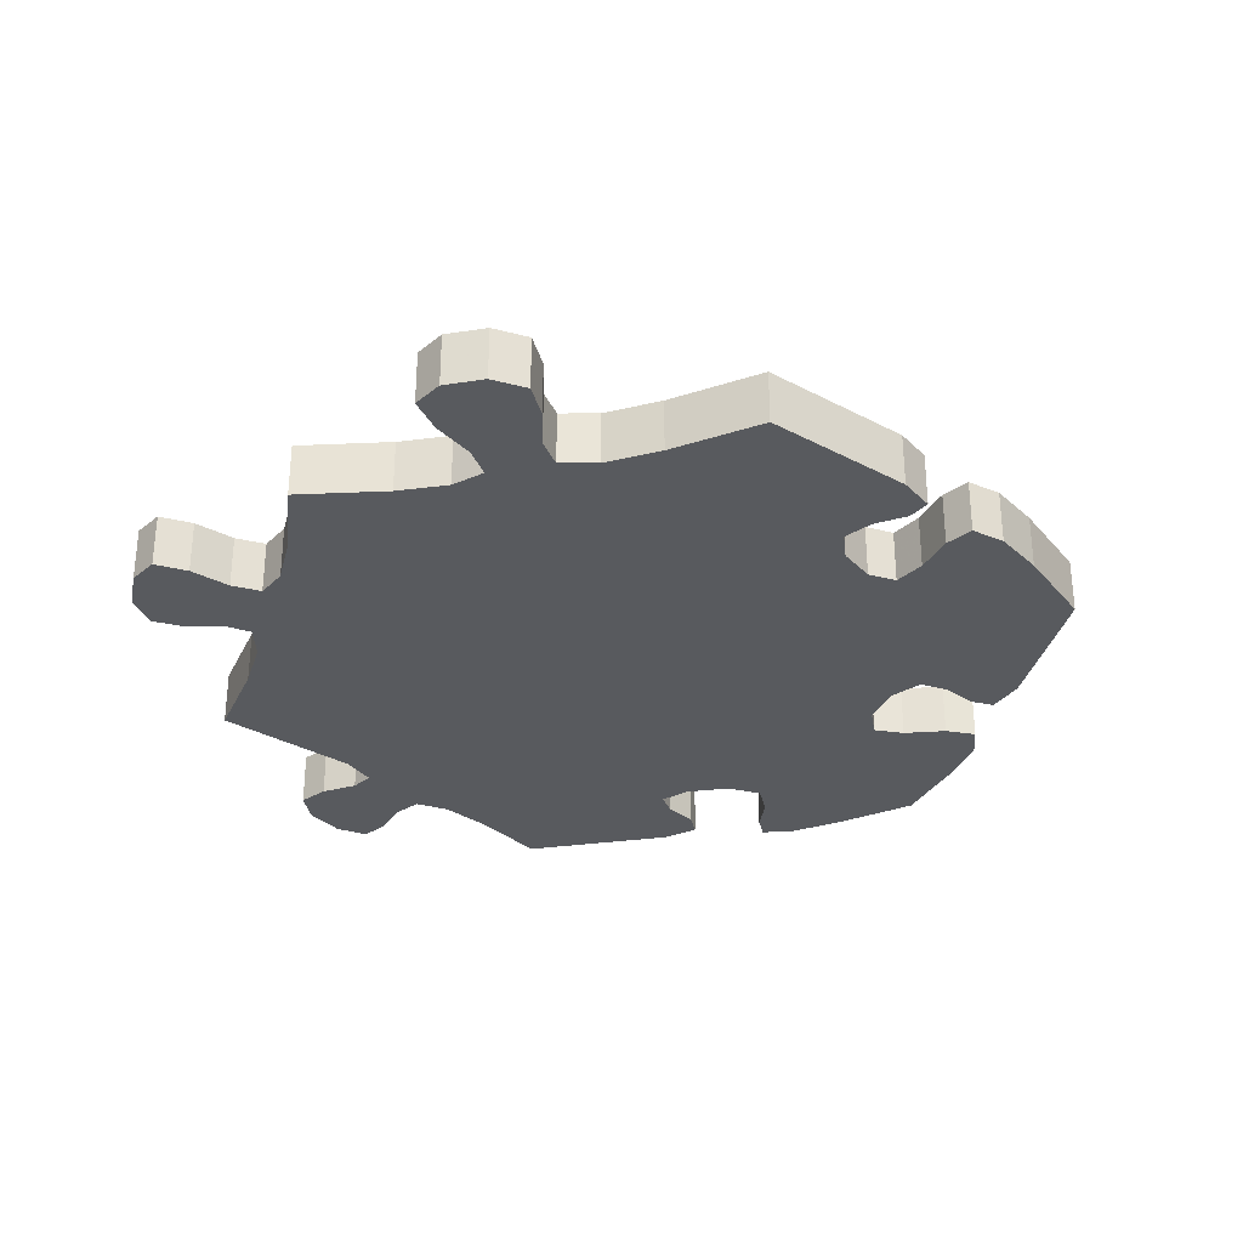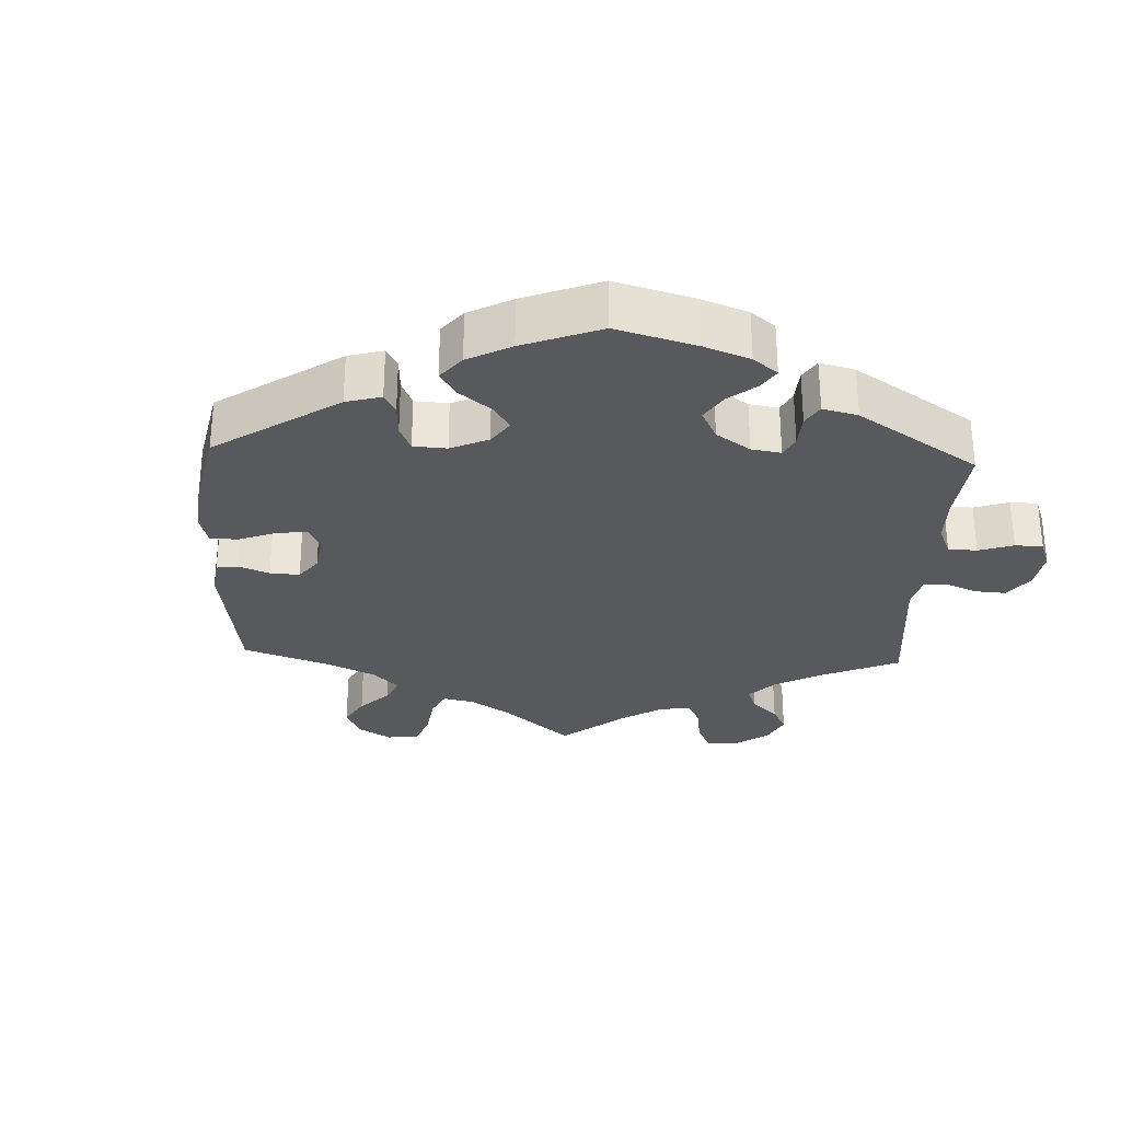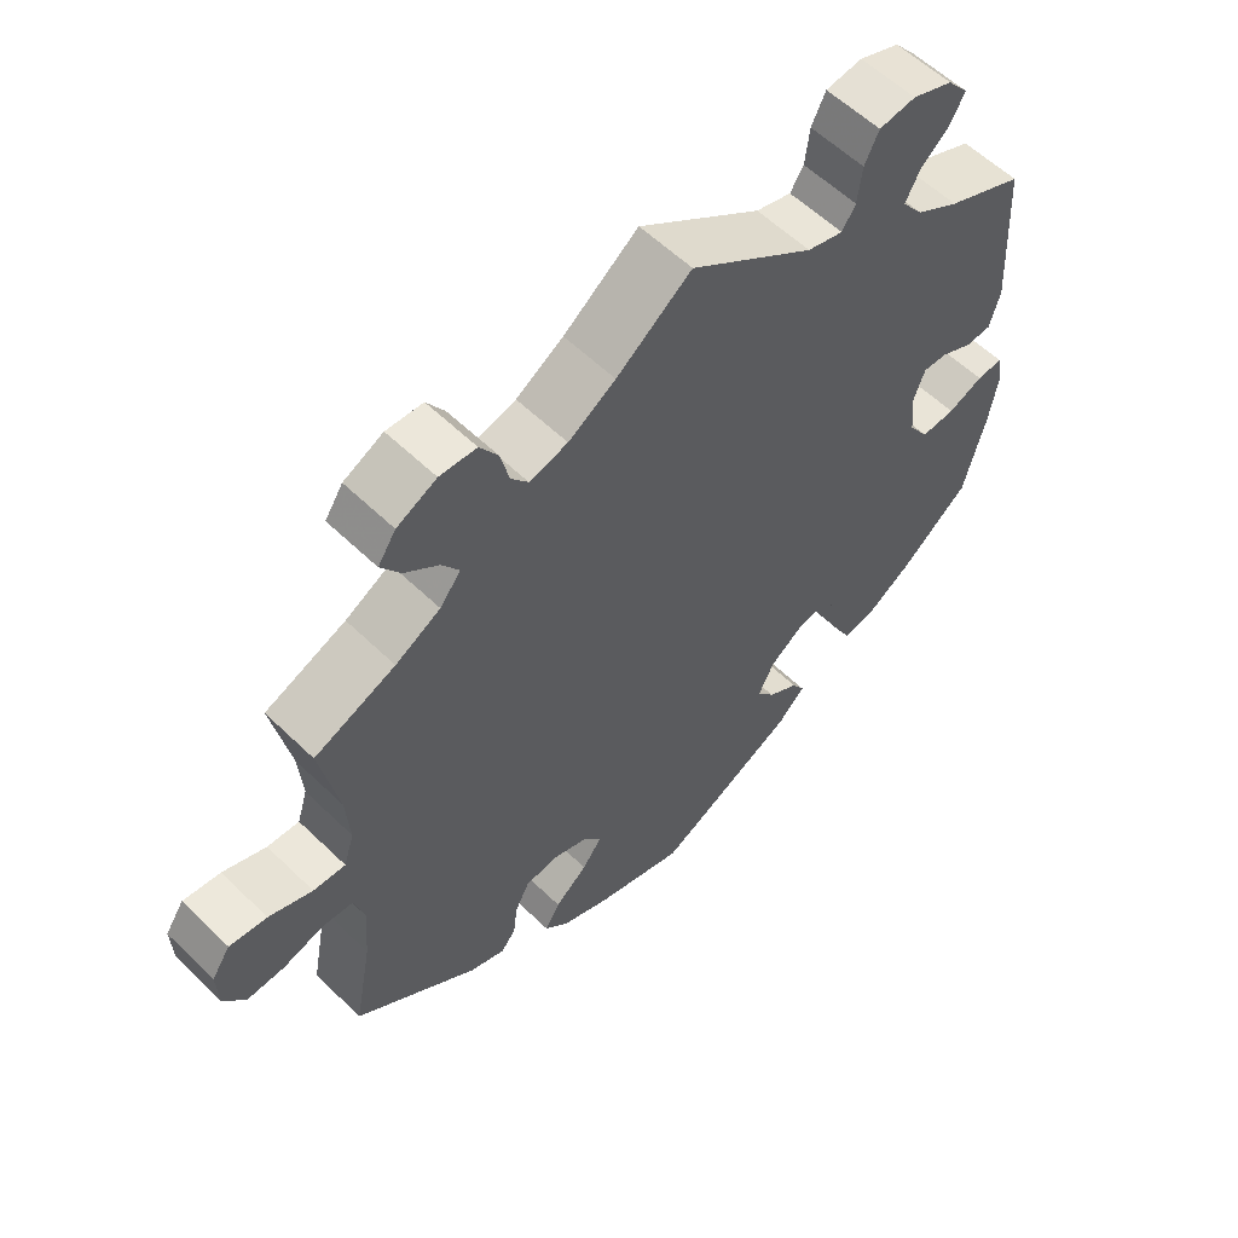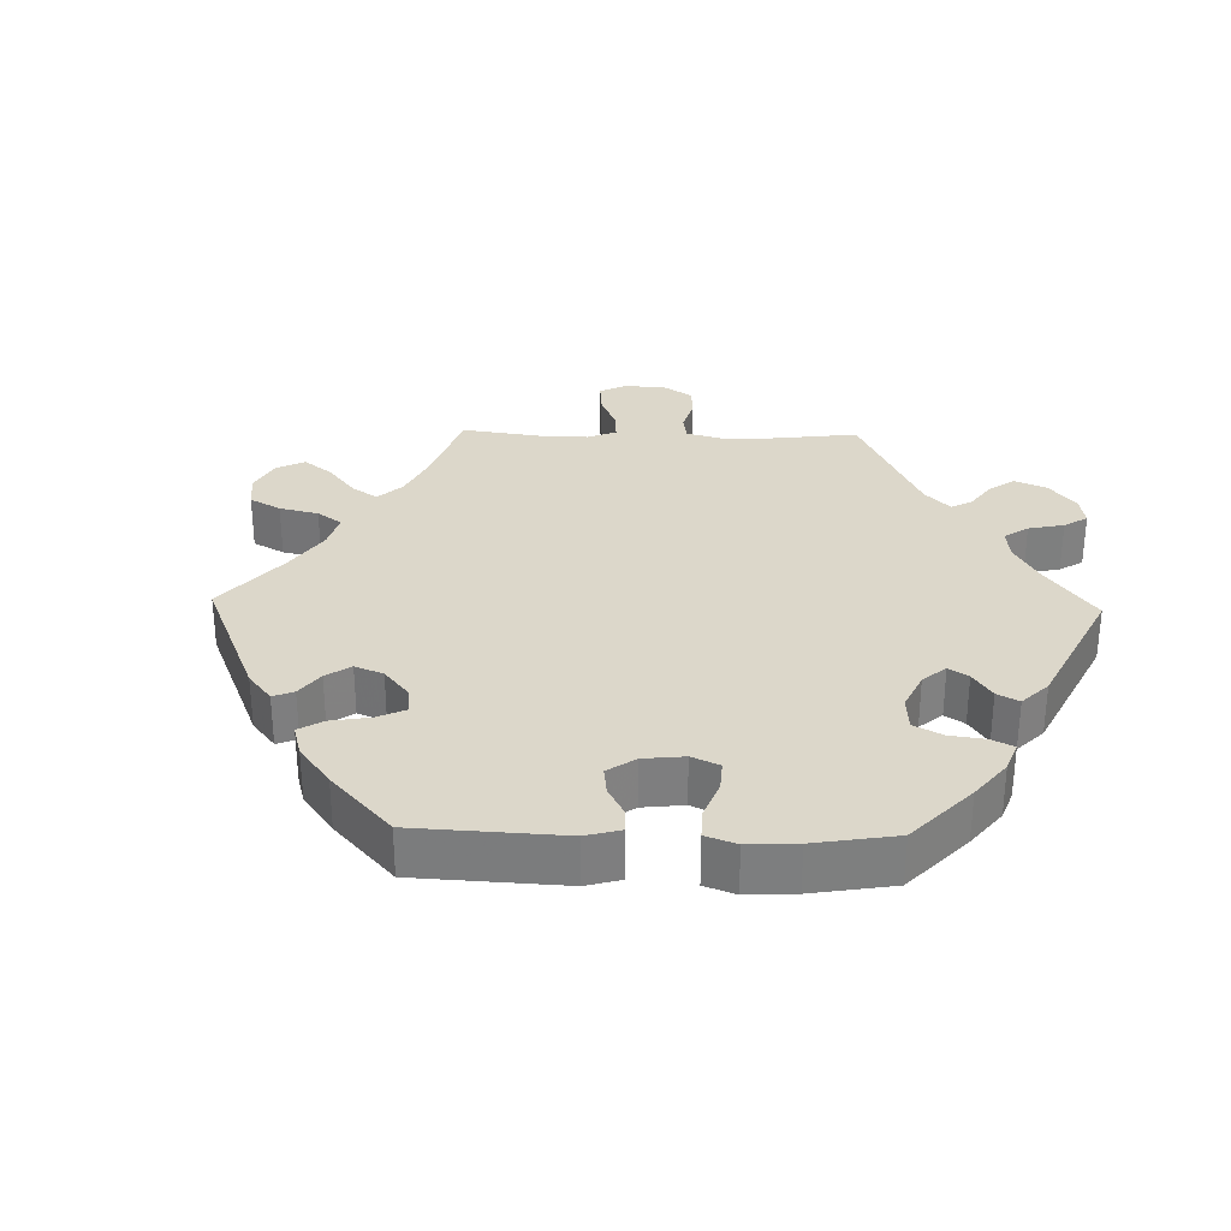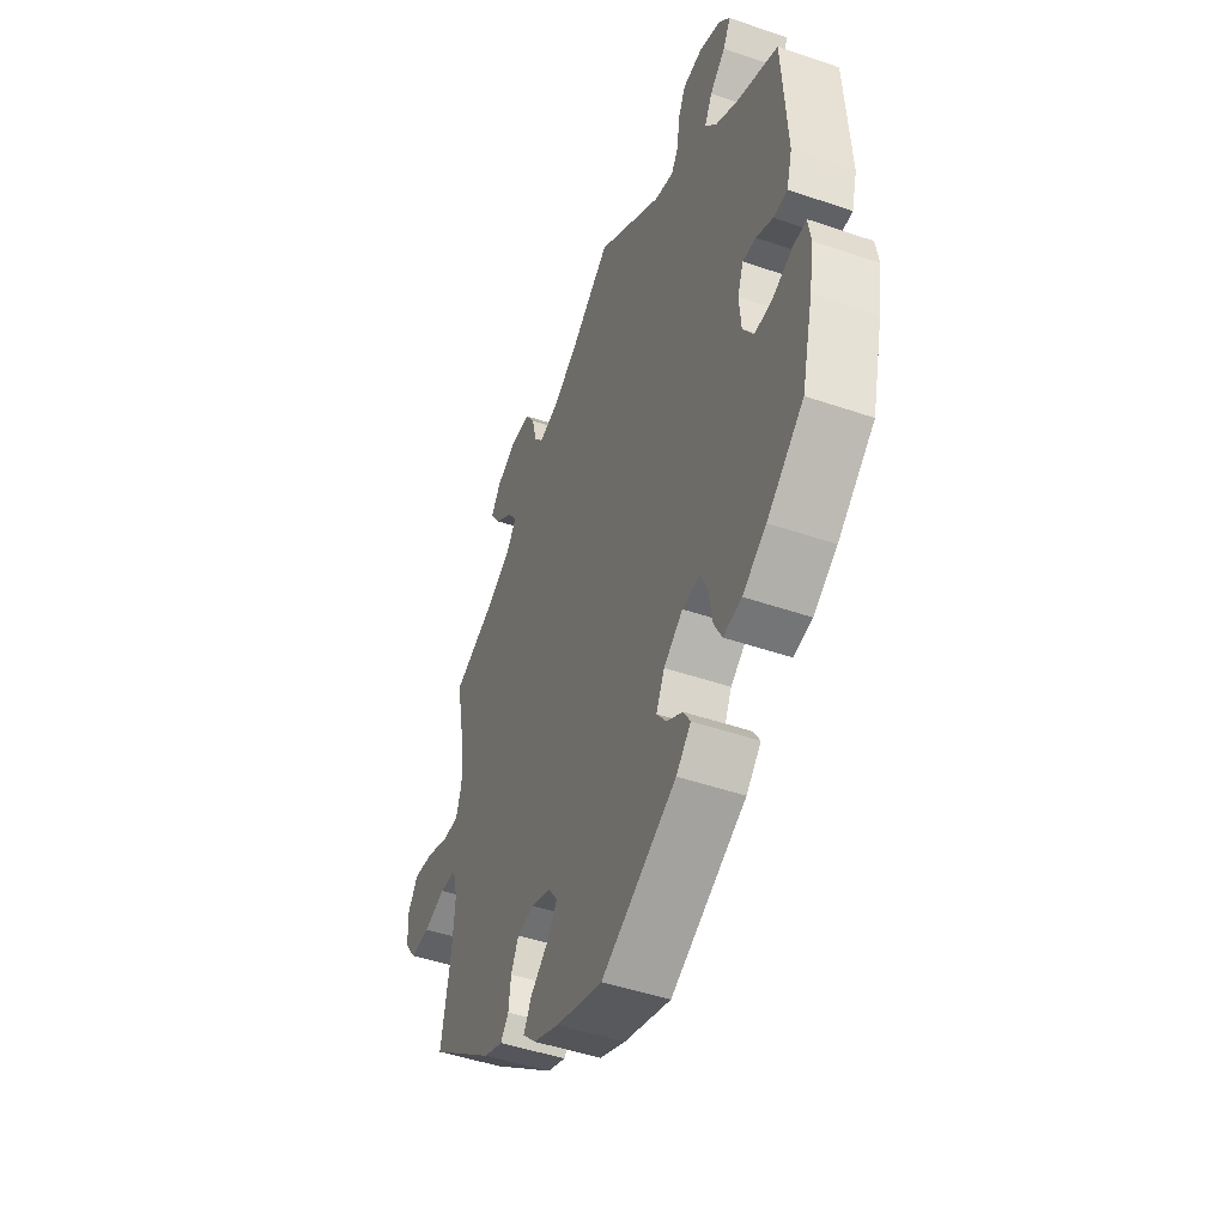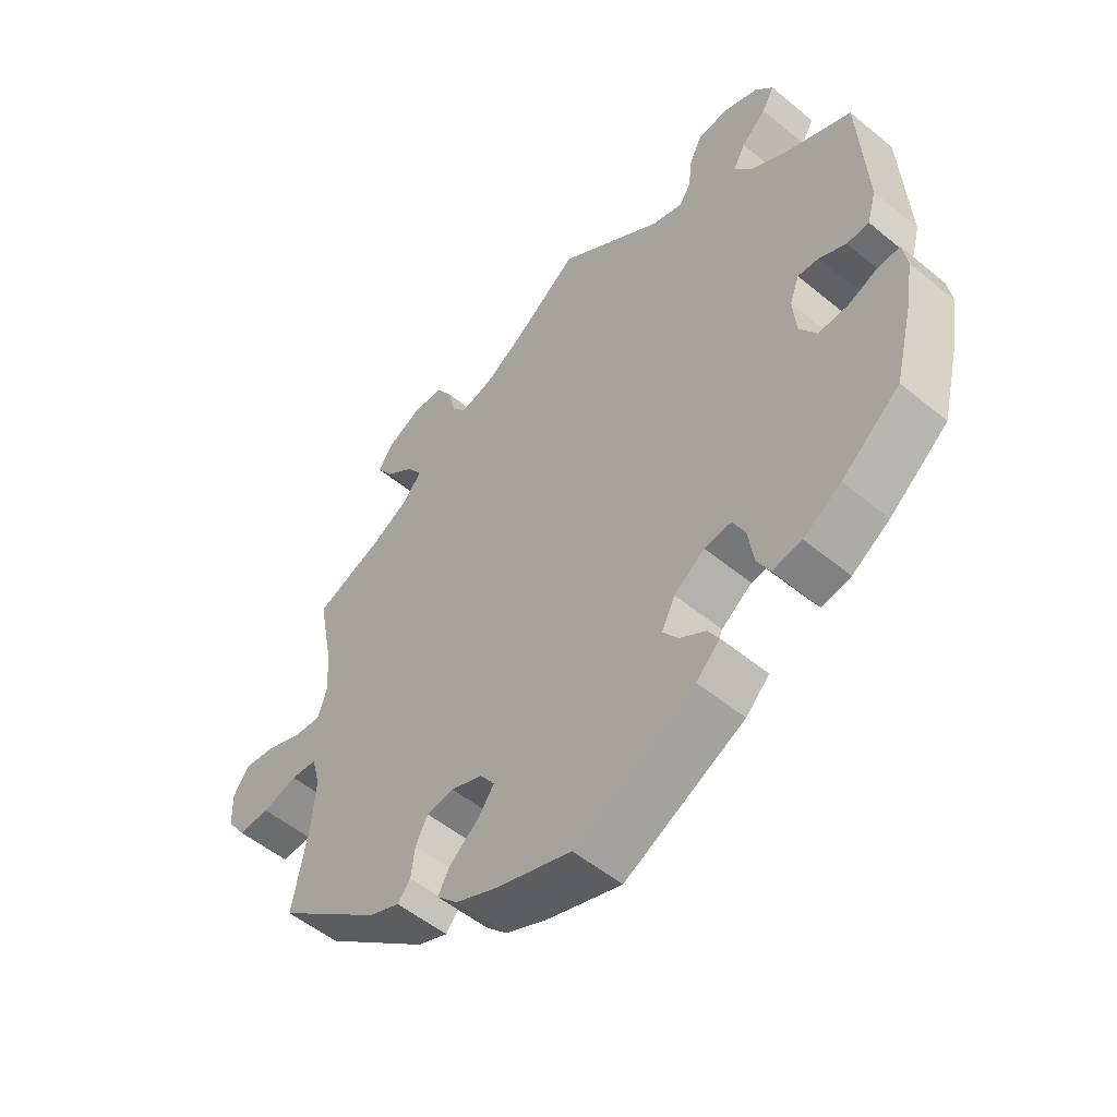
<metadata>
{"format":"obj","ext":"obj","renderer":"f3d","projection":"perspective","resolution":1024,"background":"white","views":[{"elev":-30.6,"azim":104.8,"up":"+Y"},{"elev":-29.3,"azim":-122.5,"up":"+Y"},{"elev":57.9,"azim":135.0,"up":"+Z"},{"elev":30.8,"azim":-148.5,"up":"+Y"},{"elev":-47.0,"azim":-111.3,"up":"+Z"},{"elev":-52.7,"azim":-131.5,"up":"+Z"}]}
</metadata>
<code>
v 0.336 0.07 -0.416
v 0.288 0.07 -0.435
v 0.268 0.07 -0.41
v 0.262 0.07 -0.364
v 0.243 0.07 -0.326
v 0.2 0.07 -0.32
v 0.15 0.07 -0.339
v 0.127 0.07 -0.371
v 0.153 0.07 -0.407
v 0.197 0.07 -0.443
v 0.217 0.07 -0.478
v 0.184 0.07 -0.511
v 0.118 0.07 -0.54
v 0 0.07 -0.578
v -0.189 0.07 -0.482
v -0.226 0.07 -0.445
v -0.209 0.07 -0.417
v -0.168 0.07 -0.391
v -0.144 0.07 -0.359
v -0.165 0.07 -0.316
v -0.213 0.07 -0.281
v -0.256 0.07 -0.277
v -0.275 0.07 -0.315
v -0.284 0.07 -0.372
v -0.304 0.07 -0.41
v -0.35 0.07 -0.402
v -0.409 0.07 -0.364
v -0.501 0.07 -0.289
v -0.53 0.07 -0.173
v -0.541 0.07 -0.105
v -0.534 0.07 -0.061
v -0.499 0.07 -0.063
v -0.452 0.07 -0.082
v -0.406 0.07 -0.084
v -0.379 0.07 -0.043
v -0.374 0.07 0.016
v -0.389 0.07 0.056
v -0.422 0.07 0.054
v -0.464 0.07 0.033
v -0.499 0.07 0.034
v -0.513 0.07 0.084
v -0.501 0.07 0.289
v -0.398 0.07 0.335
v -0.34 0.07 0.37
v -0.312 0.07 0.407
v -0.331 0.07 0.444
v -0.37 0.07 0.479
v -0.389 0.07 0.514
v -0.361 0.07 0.548
v -0.307 0.07 0.569
v -0.258 0.07 0.563
v -0.239 0.07 0.524
v -0.233 0.07 0.474
v -0.215 0.07 0.446
v -0.167 0.07 0.46
v -0.001 0.07 0.578
v 0.099 0.07 0.503
v 0.162 0.07 0.464
v 0.213 0.07 0.451
v 0.236 0.07 0.48
v 0.248 0.07 0.529
v 0.272 0.07 0.566
v 0.321 0.07 0.569
v 0.374 0.07 0.543
v 0.398 0.07 0.507
v 0.372 0.07 0.469
v 0.327 0.07 0.434
v 0.304 0.07 0.4
v 0.332 0.07 0.365
v 0.392 0.07 0.332
v 0.5 0.07 0.289
v 0.476 0.07 0.167
v 0.471 0.07 0.097
v 0.485 0.07 0.052
v 0.528 0.07 0.055
v 0.586 0.07 0.078
v 0.636 0.07 0.085
v 0.661 0.07 0.048
v 0.659 0.07 -0.007
v 0.63 0.07 -0.047
v 0.58 0.07 -0.046
v 0.525 0.07 -0.03
v 0.483 0.07 -0.034
v 0.47 0.07 -0.084
v 0.476 0.07 -0.161
v 0.5 0.07 -0.289
v 0.336 0 -0.416
v 0.288 0 -0.435
v 0.268 0 -0.41
v 0.262 0 -0.364
v 0.243 0 -0.326
v 0.2 0 -0.32
v 0.15 0 -0.339
v 0.127 0 -0.371
v 0.153 0 -0.407
v 0.197 0 -0.443
v 0.217 0 -0.478
v 0.184 0 -0.511
v 0.118 0 -0.54
v 0 0 -0.578
v -0.189 0 -0.482
v -0.226 0 -0.445
v -0.209 0 -0.417
v -0.168 0 -0.391
v -0.144 0 -0.359
v -0.165 0 -0.316
v -0.213 0 -0.281
v -0.256 0 -0.277
v -0.275 0 -0.315
v -0.284 0 -0.372
v -0.304 0 -0.41
v -0.35 0 -0.402
v -0.409 0 -0.364
v -0.501 0 -0.289
v -0.53 0 -0.173
v -0.541 0 -0.105
v -0.534 0 -0.061
v -0.499 0 -0.063
v -0.452 0 -0.082
v -0.406 0 -0.084
v -0.379 0 -0.043
v -0.374 0 0.016
v -0.389 0 0.056
v -0.422 0 0.054
v -0.464 0 0.033
v -0.499 0 0.034
v -0.513 0 0.084
v -0.501 0 0.289
v -0.398 0 0.335
v -0.34 0 0.37
v -0.312 0 0.407
v -0.331 0 0.444
v -0.37 0 0.479
v -0.389 0 0.514
v -0.361 0 0.548
v -0.307 0 0.569
v -0.258 0 0.563
v -0.239 0 0.524
v -0.233 0 0.474
v -0.215 0 0.446
v -0.167 0 0.46
v -0.001 0 0.578
v 0.099 0 0.503
v 0.162 0 0.464
v 0.213 0 0.451
v 0.236 0 0.48
v 0.248 0 0.529
v 0.272 0 0.566
v 0.321 0 0.569
v 0.374 0 0.543
v 0.398 0 0.507
v 0.372 0 0.469
v 0.327 0 0.434
v 0.304 0 0.4
v 0.332 0 0.365
v 0.392 0 0.332
v 0.5 0 0.289
v 0.476 0 0.167
v 0.471 0 0.097
v 0.485 0 0.052
v 0.528 0 0.055
v 0.586 0 0.078
v 0.636 0 0.085
v 0.661 0 0.048
v 0.659 0 -0.007
v 0.63 0 -0.047
v 0.58 0 -0.046
v 0.525 0 -0.03
v 0.483 0 -0.034
v 0.47 0 -0.084
v 0.476 0 -0.161
v 0.5 0 -0.289
f 85 86 1 2
f 84 85 2 3
f 83 84 3 4
f 79 80 81 82
f 79 82 83
f 78 79 83
f 75 76 77 78
f 74 75 78 83
f 73 74 83 4
f 70 71 72
f 69 70 72 73
f 68 69 73 4
f 64 65 66 67
f 64 67 68
f 63 64 68
f 60 61 62 63
f 59 60 63 68
f 58 59 68 4
f 55 56 57
f 54 55 57 58
f 50 51 52 53
f 50 53 54
f 49 50 54
f 46 47 48 49
f 45 46 49 54
f 44 45 54 58
f 40 41 42 43
f 38 39 40 43
f 37 38 43 44
f 36 37 44 58
f 30 31 32 33
f 30 33 34
f 29 30 34
f 28 29 34
f 27 28 34 35
f 23 24 25 26
f 22 23 26 27
f 15 16 17 18
f 15 18 19
f 14 15 19
f 13 14 19 20
f 9 10 11 12
f 8 9 12 13
f 58 4 5
f 35 36 58 5
f 22 27 35
f 21 22 35
f 20 21 35
f 8 13 20 35
f 7 8 35
f 6 7 35
f 5 6 35
f 88 87 172 171
f 89 88 171 170
f 90 89 170 169
f 168 167 166 165
f 169 168 165
f 169 165 164
f 164 163 162 161
f 169 164 161 160
f 90 169 160 159
f 158 157 156
f 159 158 156 155
f 90 159 155 154
f 153 152 151 150
f 154 153 150
f 154 150 149
f 149 148 147 146
f 154 149 146 145
f 90 154 145 144
f 143 142 141
f 144 143 141 140
f 139 138 137 136
f 140 139 136
f 140 136 135
f 135 134 133 132
f 140 135 132 131
f 144 140 131 130
f 129 128 127 126
f 129 126 125 124
f 130 129 124 123
f 144 130 123 122
f 119 118 117 116
f 120 119 116
f 120 116 115
f 120 115 114
f 121 120 114 113
f 112 111 110 109
f 113 112 109 108
f 104 103 102 101
f 105 104 101
f 105 101 100
f 106 105 100 99
f 98 97 96 95
f 99 98 95 94
f 91 90 144
f 91 144 122 121
f 121 113 108
f 121 108 107
f 121 107 106
f 121 106 99 94
f 121 94 93
f 121 93 92
f 121 92 91
f 1 87 88 2
f 2 88 89 3
f 3 89 90 4
f 4 90 91 5
f 5 91 92 6
f 6 92 93 7
f 7 93 94 8
f 8 94 95 9
f 9 95 96 10
f 10 96 97 11
f 11 97 98 12
f 12 98 99 13
f 13 99 100 14
f 14 100 101 15
f 15 101 102 16
f 16 102 103 17
f 17 103 104 18
f 18 104 105 19
f 19 105 106 20
f 20 106 107 21
f 21 107 108 22
f 22 108 109 23
f 23 109 110 24
f 24 110 111 25
f 25 111 112 26
f 26 112 113 27
f 27 113 114 28
f 28 114 115 29
f 29 115 116 30
f 30 116 117 31
f 31 117 118 32
f 32 118 119 33
f 33 119 120 34
f 34 120 121 35
f 35 121 122 36
f 36 122 123 37
f 37 123 124 38
f 38 124 125 39
f 39 125 126 40
f 40 126 127 41
f 41 127 128 42
f 42 128 129 43
f 43 129 130 44
f 44 130 131 45
f 45 131 132 46
f 46 132 133 47
f 47 133 134 48
f 48 134 135 49
f 49 135 136 50
f 50 136 137 51
f 51 137 138 52
f 52 138 139 53
f 53 139 140 54
f 54 140 141 55
f 55 141 142 56
f 56 142 143 57
f 57 143 144 58
f 58 144 145 59
f 59 145 146 60
f 60 146 147 61
f 61 147 148 62
f 62 148 149 63
f 63 149 150 64
f 64 150 151 65
f 65 151 152 66
f 66 152 153 67
f 67 153 154 68
f 68 154 155 69
f 69 155 156 70
f 70 156 157 71
f 71 157 158 72
f 72 158 159 73
f 73 159 160 74
f 74 160 161 75
f 75 161 162 76
f 76 162 163 77
f 77 163 164 78
f 78 164 165 79
f 79 165 166 80
f 80 166 167 81
f 81 167 168 82
f 82 168 169 83
f 83 169 170 84
f 84 170 171 85
f 85 171 172 86
f 86 172 87 1

</code>
